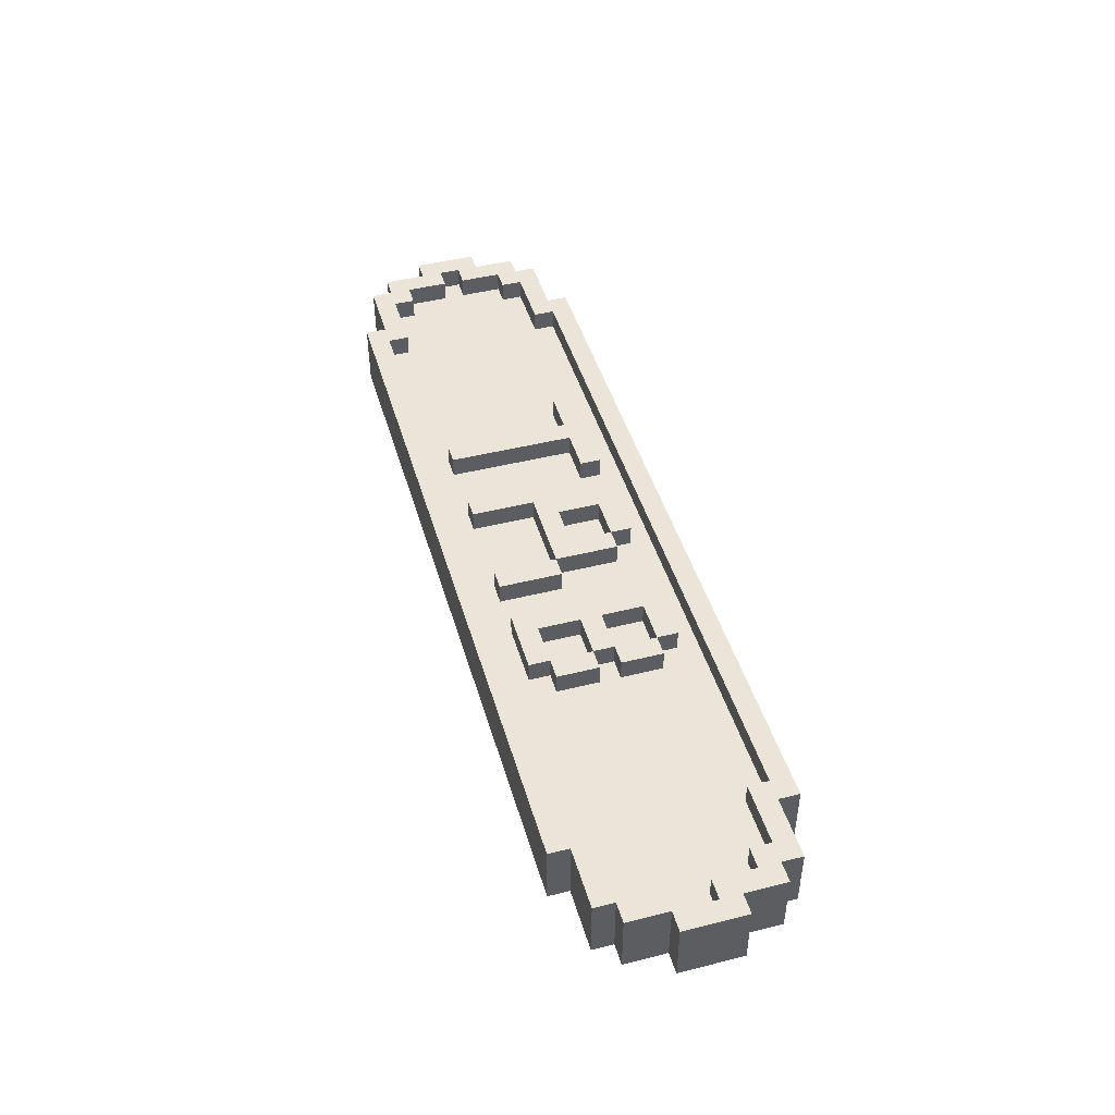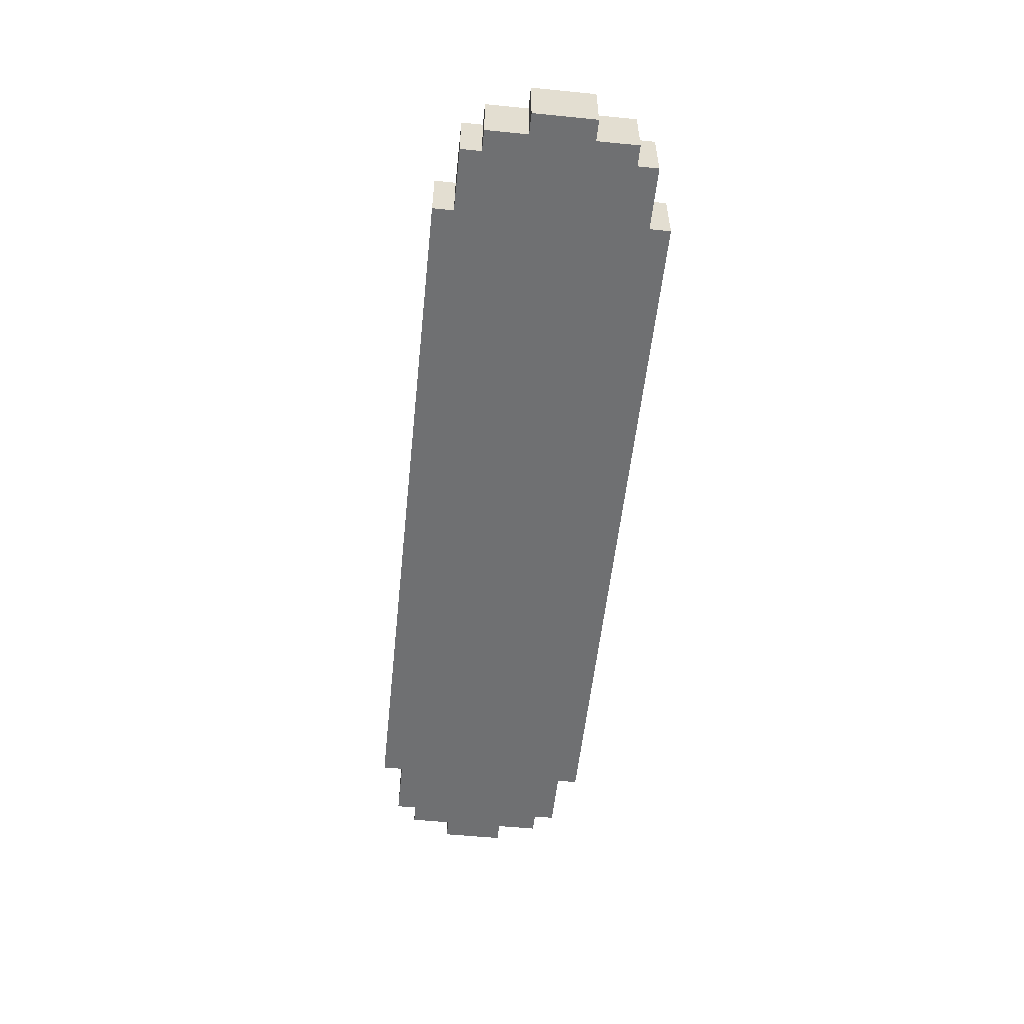
<metadata>
{"format":"obj","ext":"obj","renderer":"f3d","projection":"perspective","resolution":1024,"background":"white","views":[{"elev":45.5,"azim":73.9,"up":"+Z"},{"elev":-54.8,"azim":84.0,"up":"+Z"}]}
</metadata>
<code>
o Exit
v -2.2 0.4 0.1
v -2.2 0.4 -0.2
v -2.2 0.7 0.1
v -2.2 0.7 -0.2
v -2.1 0.2 0.1
v -2.1 0.2 -0.2
v -2.1 0.4 0.1
v -2.1 0.4 -0.2
v -2.1 0.7 0.1
v -2.1 0.7 -0.2
v -2.1 0.9 0.1
v -2.1 0.9 -0.2
v -2 0.1 0.1
v -2 0.1 -0.2
v -2 0.2 0.1
v -2 0.2 -0.2
v -2 0.9 0.1
v -2 0.9 -0.2
v -2 1 0.1
v -2 1 -0.2
v -1.7 0 0.1
v -1.7 0 -0.2
v -1.7 0.1 0.1
v -1.7 0.1 -0.2
v -1.7 1 0.1
v -1.7 1 -0.2
v -1.7 1.1 0.1
v -1.7 1.1 -0.2
v -0.9 0.8 0.1
v -0.9 0.8 0
v -0.9 0.9 0.1
v -0.9 0.9 0
v -0.7 0.2 0.1
v -0.7 0.2 0
v -0.7 0.8 0.1
v -0.7 0.8 0
v -0.3 0.2 0.1
v -0.3 0.2 0
v -0.3 0.5 0.1
v -0.3 0.5 0
v -0.2 0.5 0.1
v -0.2 0.5 0
v -0.2 0.8 0.1
v -0.2 0.8 0
v -0.1 0.8 0.1
v -0.1 0.8 0
v -0.1 0.9 0.1
v -0.1 0.9 0
v 0.1 0.6 0.1
v 0.1 0.6 0
v 0.1 0.8 0.1
v 0.1 0.8 0
v 0.2 0.2 0.1
v 0.2 0.2 0
v 0.2 0.5 0.1
v 0.2 0.5 0
v 0.5 0.2 0.1
v 0.5 0.2 0
v 0.5 0.9 0.1
v 0.5 0.9 0
v 0.8 0.3 0.1
v 0.8 0.3 0
v 0.8 0.5 0.1
v 0.8 0.5 0
v 0.8 0.6 0.1
v 0.8 0.6 0
v 0.8 0.8 0.1
v 0.8 0.8 0
v 1.7 0.1 0.1
v 1.7 0.1 0
v 1.7 0.2 0.1
v 1.7 0.2 0
v 1.7 0.9 0.1
v 1.7 0.9 0
v 1.7 1 0.1
v 1.7 1 0
v 2 0.2 0.1
v 2 0.2 0
v 2 0.3 0.1
v 2 0.3 0
v 2 0.8 0.1
v 2 0.8 0
v 2 0.9 0.1
v 2 0.9 0
v 2.1 0.3 0.1
v 2.1 0.3 0
v 2.1 0.5 0.1
v 2.1 0.5 0
v 2.1 0.6 0.1
v 2.1 0.6 0
v 2.1 0.8 0.1
v 2.1 0.8 0
v 2.2 0.5 0.1
v 2.2 0.5 0
v 2.2 0.6 0.1
v 2.2 0.6 0
v -2.1 0.5 0.1
v -2.1 0.5 0
v -2.1 0.6 0.1
v -2.1 0.6 0
v -2 0.3 0.1
v -2 0.3 0
v -2 0.5 0.1
v -2 0.5 0
v -2 0.6 0.1
v -2 0.6 0
v -2 0.8 0.1
v -2 0.8 0
v -1.9 0.2 0.1
v -1.9 0.2 0
v -1.9 0.3 0.1
v -1.9 0.3 0
v -1.9 0.8 0.1
v -1.9 0.8 0
v -1.9 0.9 0.1
v -1.9 0.9 0
v -1.6 0.1 0.1
v -1.6 0.1 0
v -1.6 0.2 0.1
v -1.6 0.2 0
v -1.6 0.9 0.1
v -1.6 0.9 0
v -1.6 1 0.1
v -1.6 1 0
v -0.6 0.2 0.1
v -0.6 0.2 0
v -0.6 0.8 0.1
v -0.6 0.8 0
v -0.4 0.8 0.1
v -0.4 0.8 0
v -0.4 0.9 0.1
v -0.4 0.9 0
v -0.2 0.2 0.1
v -0.2 0.2 0
v -0.2 0.5 0.1
v -0.2 0.5 0
v -0.1 0.6 0.1
v -0.1 0.6 0
v -0.1 0.8 0.1
v -0.1 0.8 0
v 0.1 0.8 0.1
v 0.1 0.8 0
v 0.1 0.9 0.1
v 0.1 0.9 0
v 0.2 0.5 0.1
v 0.2 0.5 0
v 0.2 0.8 0.1
v 0.2 0.8 0
v 0.3 0.2 0.1
v 0.3 0.2 0
v 0.3 0.5 0.1
v 0.3 0.5 0
v 0.6 0.3 0.1
v 0.6 0.3 0
v 0.6 0.5 0.1
v 0.6 0.5 0
v 0.6 0.6 0.1
v 0.6 0.6 0
v 0.6 0.8 0.1
v 0.6 0.8 0
v 0.8 0.2 0.1
v 0.8 0.2 0
v 0.8 0.3 0.1
v 0.8 0.3 0
v 0.8 0.5 0.1
v 0.8 0.5 0
v 0.8 0.6 0.1
v 0.8 0.6 0
v 0.8 0.8 0.1
v 0.8 0.8 0
v 0.8 0.9 0.1
v 0.8 0.9 0
v 0.9 0.3 0.1
v 0.9 0.3 0
v 0.9 0.5 0.1
v 0.9 0.5 0
v 0.9 0.6 0.1
v 0.9 0.6 0
v 0.9 0.8 0.1
v 0.9 0.8 0
v 1.8 0 0.1
v 1.8 0 -0.2
v 1.8 0.1 0.1
v 1.8 0.1 -0.2
v 1.8 1 0.1
v 1.8 1 -0.2
v 1.8 1.1 0.1
v 1.8 1.1 -0.2
v 2.1 0.1 0.1
v 2.1 0.1 -0.2
v 2.1 0.2 0.1
v 2.1 0.2 -0.2
v 2.1 0.9 0.1
v 2.1 0.9 -0.2
v 2.1 1 0.1
v 2.1 1 -0.2
v 2.2 0.2 0.1
v 2.2 0.2 -0.2
v 2.2 0.4 0.1
v 2.2 0.4 -0.2
v 2.2 0.7 0.1
v 2.2 0.7 -0.2
v 2.2 0.9 0.1
v 2.2 0.9 -0.2
v 2.3 0.4 0.1
v 2.3 0.4 -0.2
v 2.3 0.7 0.1
v 2.3 0.7 -0.2
v -2.2 0.4 0.1
v -2.2 0.7 0.1
v -2.1 0.2 0.1
v -2.1 0.4 0.1
v -2.1 0.5 0.1
v -2.1 0.6 0.1
v -2.1 0.7 0.1
v -2.1 0.9 0.1
v -2 0.1 0.1
v -2 0.2 0.1
v -2 0.3 0.1
v -2 0.5 0.1
v -2 0.6 0.1
v -2 0.8 0.1
v -2 0.9 0.1
v -2 1 0.1
v -1.9 0.2 0.1
v -1.9 0.3 0.1
v -1.9 0.8 0.1
v -1.9 0.9 0.1
v -1.7 0 0.1
v -1.7 0.1 0.1
v -1.7 1 0.1
v -1.7 1.1 0.1
v -1.6 0.1 0.1
v -1.6 0.2 0.1
v -1.6 0.9 0.1
v -1.6 1 0.1
v -0.9 0.8 0.1
v -0.9 0.9 0.1
v -0.7 0.2 0.1
v -0.7 0.8 0.1
v -0.6 0.2 0.1
v -0.6 0.8 0.1
v -0.4 0.8 0.1
v -0.4 0.9 0.1
v -0.3 0.2 0.1
v -0.3 0.5 0.1
v -0.2 0.2 0.1
v -0.2 0.5 0.1
v -0.2 0.8 0.1
v -0.1 0.6 0.1
v -0.1 0.8 0.1
v -0.1 0.9 0.1
v 0.1 0.6 0.1
v 0.1 0.8 0.1
v 0.1 0.9 0.1
v 0.2 0.2 0.1
v 0.2 0.5 0.1
v 0.2 0.8 0.1
v 0.3 0.2 0.1
v 0.3 0.5 0.1
v 0.5 0.2 0.1
v 0.5 0.9 0.1
v 0.6 0.3 0.1
v 0.6 0.5 0.1
v 0.6 0.6 0.1
v 0.6 0.8 0.1
v 0.8 0.2 0.1
v 0.8 0.3 0.1
v 0.8 0.5 0.1
v 0.8 0.6 0.1
v 0.8 0.8 0.1
v 0.8 0.9 0.1
v 0.9 0.3 0.1
v 0.9 0.5 0.1
v 0.9 0.6 0.1
v 0.9 0.8 0.1
v 1.7 0.1 0.1
v 1.7 0.2 0.1
v 1.7 0.9 0.1
v 1.7 1 0.1
v 1.8 0 0.1
v 1.8 0.1 0.1
v 1.8 1 0.1
v 1.8 1.1 0.1
v 2 0.2 0.1
v 2 0.3 0.1
v 2 0.8 0.1
v 2 0.9 0.1
v 2.1 0.1 0.1
v 2.1 0.2 0.1
v 2.1 0.3 0.1
v 2.1 0.5 0.1
v 2.1 0.6 0.1
v 2.1 0.8 0.1
v 2.1 0.9 0.1
v 2.1 1 0.1
v 2.2 0.2 0.1
v 2.2 0.4 0.1
v 2.2 0.5 0.1
v 2.2 0.6 0.1
v 2.2 0.7 0.1
v 2.2 0.9 0.1
v 2.3 0.4 0.1
v 2.3 0.7 0.1
v -2.1 0.5 0
v -2.1 0.6 0
v -2 0.3 0
v -2 0.5 0
v -2 0.6 0
v -2 0.8 0
v -1.9 0.2 0
v -1.9 0.3 0
v -1.9 0.8 0
v -1.9 0.9 0
v -1.6 0.1 0
v -1.6 0.2 0
v -1.6 0.9 0
v -1.6 1 0
v -0.9 0.8 0
v -0.9 0.9 0
v -0.7 0.2 0
v -0.7 0.8 0
v -0.6 0.2 0
v -0.6 0.8 0
v -0.4 0.8 0
v -0.4 0.9 0
v -0.3 0.2 0
v -0.3 0.5 0
v -0.2 0.2 0
v -0.2 0.5 0
v -0.2 0.8 0
v -0.1 0.6 0
v -0.1 0.8 0
v -0.1 0.9 0
v 0.1 0.6 0
v 0.1 0.8 0
v 0.1 0.9 0
v 0.2 0.2 0
v 0.2 0.5 0
v 0.2 0.8 0
v 0.3 0.2 0
v 0.3 0.5 0
v 0.5 0.2 0
v 0.5 0.9 0
v 0.6 0.3 0
v 0.6 0.5 0
v 0.6 0.6 0
v 0.6 0.8 0
v 0.8 0.2 0
v 0.8 0.3 0
v 0.8 0.5 0
v 0.8 0.6 0
v 0.8 0.8 0
v 0.8 0.9 0
v 0.9 0.3 0
v 0.9 0.5 0
v 0.9 0.6 0
v 0.9 0.8 0
v 1.7 0.1 0
v 1.7 0.2 0
v 1.7 0.9 0
v 1.7 1 0
v 2 0.2 0
v 2 0.3 0
v 2 0.8 0
v 2 0.9 0
v 2.1 0.3 0
v 2.1 0.5 0
v 2.1 0.6 0
v 2.1 0.8 0
v 2.2 0.5 0
v 2.2 0.6 0
v -2.2 0.4 -0.2
v -2.2 0.7 -0.2
v -2.1 0.2 -0.2
v -2.1 0.4 -0.2
v -2.1 0.7 -0.2
v -2.1 0.9 -0.2
v -2 0.1 -0.2
v -2 0.2 -0.2
v -2 0.9 -0.2
v -2 1 -0.2
v -1.7 0 -0.2
v -1.7 0.1 -0.2
v -1.7 1 -0.2
v -1.7 1.1 -0.2
v 1.8 0 -0.2
v 1.8 0.1 -0.2
v 1.8 1 -0.2
v 1.8 1.1 -0.2
v 2.1 0.1 -0.2
v 2.1 0.2 -0.2
v 2.1 0.9 -0.2
v 2.1 1 -0.2
v 2.2 0.2 -0.2
v 2.2 0.4 -0.2
v 2.2 0.7 -0.2
v 2.2 0.9 -0.2
v 2.3 0.4 -0.2
v 2.3 0.7 -0.2
v -1.7 0 0.1
v 1.8 0 0.1
v -1.7 0 -0.2
v 1.8 0 -0.2
v -2 0.1 0.1
v -1.7 0.1 0.1
v 1.8 0.1 0.1
v 2.1 0.1 0.1
v -2 0.1 -0.2
v -1.7 0.1 -0.2
v 1.8 0.1 -0.2
v 2.1 0.1 -0.2
v -2.1 0.2 0.1
v -2 0.2 0.1
v -0.7 0.2 0.1
v -0.6 0.2 0.1
v -0.3 0.2 0.1
v -0.2 0.2 0.1
v 0.2 0.2 0.1
v 0.3 0.2 0.1
v 0.5 0.2 0.1
v 0.8 0.2 0.1
v 2.1 0.2 0.1
v 2.2 0.2 0.1
v -0.7 0.2 0
v -0.6 0.2 0
v -0.3 0.2 0
v -0.2 0.2 0
v 0.2 0.2 0
v 0.3 0.2 0
v 0.5 0.2 0
v 0.8 0.2 0
v -2.1 0.2 -0.2
v -2 0.2 -0.2
v 2.1 0.2 -0.2
v 2.2 0.2 -0.2
v 0.8 0.3 0.1
v 0.9 0.3 0.1
v 0.8 0.3 0
v 0.9 0.3 0
v -2.2 0.4 0.1
v -2.1 0.4 0.1
v 2.2 0.4 0.1
v 2.3 0.4 0.1
v -2.2 0.4 -0.2
v -2.1 0.4 -0.2
v 2.2 0.4 -0.2
v 2.3 0.4 -0.2
v -0.2 0.5 0.1
v 0.2 0.5 0.1
v 0.6 0.5 0.1
v 0.8 0.5 0.1
v -0.2 0.5 0
v 0.2 0.5 0
v 0.6 0.5 0
v 0.8 0.5 0
v -2.1 0.6 0.1
v -2 0.6 0.1
v 0.8 0.6 0.1
v 0.9 0.6 0.1
v 2.1 0.6 0.1
v 2.2 0.6 0.1
v -2.1 0.6 0
v -2 0.6 0
v 0.8 0.6 0
v 0.9 0.6 0
v 2.1 0.6 0
v 2.2 0.6 0
v -2 0.8 0.1
v -1.9 0.8 0.1
v -0.9 0.8 0.1
v -0.7 0.8 0.1
v -0.6 0.8 0.1
v -0.4 0.8 0.1
v -0.1 0.8 0.1
v 0.1 0.8 0.1
v 0.6 0.8 0.1
v 0.8 0.8 0.1
v 2 0.8 0.1
v 2.1 0.8 0.1
v -2 0.8 0
v -1.9 0.8 0
v -0.9 0.8 0
v -0.7 0.8 0
v -0.6 0.8 0
v -0.4 0.8 0
v -0.1 0.8 0
v 0.1 0.8 0
v 0.6 0.8 0
v 0.8 0.8 0
v 2 0.8 0
v 2.1 0.8 0
v -1.9 0.9 0.1
v -1.6 0.9 0.1
v 1.7 0.9 0.1
v 2 0.9 0.1
v -1.9 0.9 0
v -1.6 0.9 0
v 1.7 0.9 0
v 2 0.9 0
v -1.6 1 0.1
v 1.7 1 0.1
v -1.6 1 0
v 1.7 1 0
v -1.6 0.1 0.1
v 1.7 0.1 0.1
v -1.6 0.1 0
v 1.7 0.1 0
v -1.9 0.2 0.1
v -1.6 0.2 0.1
v 1.7 0.2 0.1
v 2 0.2 0.1
v -1.9 0.2 0
v -1.6 0.2 0
v 1.7 0.2 0
v 2 0.2 0
v -2 0.3 0.1
v -1.9 0.3 0.1
v 0.6 0.3 0.1
v 0.8 0.3 0.1
v 2 0.3 0.1
v 2.1 0.3 0.1
v -2 0.3 0
v -1.9 0.3 0
v 0.6 0.3 0
v 0.8 0.3 0
v 2 0.3 0
v 2.1 0.3 0
v -2.1 0.5 0.1
v -2 0.5 0.1
v -0.3 0.5 0.1
v -0.2 0.5 0.1
v 0.2 0.5 0.1
v 0.3 0.5 0.1
v 0.8 0.5 0.1
v 0.9 0.5 0.1
v 2.1 0.5 0.1
v 2.2 0.5 0.1
v -2.1 0.5 0
v -2 0.5 0
v -0.3 0.5 0
v -0.2 0.5 0
v 0.2 0.5 0
v 0.3 0.5 0
v 0.8 0.5 0
v 0.9 0.5 0
v 2.1 0.5 0
v 2.2 0.5 0
v -0.1 0.6 0.1
v 0.1 0.6 0.1
v 0.6 0.6 0.1
v 0.8 0.6 0.1
v -0.1 0.6 0
v 0.1 0.6 0
v 0.6 0.6 0
v 0.8 0.6 0
v -2.2 0.7 0.1
v -2.1 0.7 0.1
v 2.2 0.7 0.1
v 2.3 0.7 0.1
v -2.2 0.7 -0.2
v -2.1 0.7 -0.2
v 2.2 0.7 -0.2
v 2.3 0.7 -0.2
v -0.2 0.8 0.1
v -0.1 0.8 0.1
v 0.1 0.8 0.1
v 0.2 0.8 0.1
v 0.8 0.8 0.1
v 0.9 0.8 0.1
v -0.2 0.8 0
v -0.1 0.8 0
v 0.1 0.8 0
v 0.2 0.8 0
v 0.8 0.8 0
v 0.9 0.8 0
v -2.1 0.9 0.1
v -2 0.9 0.1
v -0.9 0.9 0.1
v -0.4 0.9 0.1
v -0.1 0.9 0.1
v 0.1 0.9 0.1
v 0.5 0.9 0.1
v 0.8 0.9 0.1
v 2.1 0.9 0.1
v 2.2 0.9 0.1
v -0.9 0.9 0
v -0.4 0.9 0
v -0.1 0.9 0
v 0.1 0.9 0
v 0.5 0.9 0
v 0.8 0.9 0
v -2.1 0.9 -0.2
v -2 0.9 -0.2
v 2.1 0.9 -0.2
v 2.2 0.9 -0.2
v -2 1 0.1
v -1.7 1 0.1
v 1.8 1 0.1
v 2.1 1 0.1
v -2 1 -0.2
v -1.7 1 -0.2
v 1.8 1 -0.2
v 2.1 1 -0.2
v -1.7 1.1 0.1
v 1.8 1.1 0.1
v -1.7 1.1 -0.2
v 1.8 1.1 -0.2
f 3 2 1
f 4 2 3
f 7 6 5
f 8 6 7
f 11 10 9
f 12 10 11
f 15 14 13
f 16 14 15
f 19 18 17
f 20 18 19
f 23 22 21
f 24 22 23
f 27 26 25
f 28 26 27
f 31 30 29
f 32 30 31
f 35 34 33
f 36 34 35
f 39 38 37
f 40 38 39
f 43 42 41
f 44 42 43
f 47 46 45
f 48 46 47
f 51 50 49
f 52 50 51
f 55 54 53
f 56 54 55
f 59 58 57
f 60 58 59
f 63 62 61
f 64 62 63
f 67 66 65
f 68 66 67
f 71 70 69
f 72 70 71
f 75 74 73
f 76 74 75
f 79 78 77
f 80 78 79
f 83 82 81
f 84 82 83
f 87 86 85
f 88 86 87
f 91 90 89
f 92 90 91
f 95 94 93
f 96 94 95
f 97 98 99
f 99 98 100
f 101 102 103
f 103 102 104
f 105 106 107
f 107 106 108
f 109 110 111
f 111 110 112
f 113 114 115
f 115 114 116
f 117 118 119
f 119 118 120
f 121 122 123
f 123 122 124
f 125 126 127
f 127 126 128
f 129 130 131
f 131 130 132
f 133 134 135
f 135 134 136
f 137 138 139
f 139 138 140
f 141 142 143
f 143 142 144
f 145 146 147
f 147 146 148
f 149 150 151
f 151 150 152
f 153 154 155
f 155 154 156
f 157 158 159
f 159 158 160
f 161 162 163
f 163 162 164
f 165 166 167
f 167 166 168
f 169 170 171
f 171 170 172
f 173 174 175
f 175 174 176
f 177 178 179
f 179 178 180
f 181 182 183
f 183 182 184
f 185 186 187
f 187 186 188
f 189 190 191
f 191 190 192
f 193 194 195
f 195 194 196
f 197 198 199
f 199 198 200
f 201 202 203
f 203 202 204
f 205 206 207
f 207 206 208
f 212 210 209
f 213 210 212
f 214 210 213
f 215 210 214
f 218 212 211
f 218 213 212
f 219 213 218
f 220 213 219
f 221 215 214
f 221 216 215
f 222 216 221
f 223 216 222
f 225 219 218
f 225 218 217
f 226 219 225
f 227 224 223
f 227 223 222
f 228 224 227
f 230 225 217
f 231 224 228
f 233 230 229
f 233 225 230
f 234 225 233
f 235 232 231
f 235 231 228
f 236 232 235
f 240 238 237
f 241 240 239
f 242 238 240
f 242 240 241
f 243 238 242
f 244 238 243
f 247 246 245
f 248 246 247
f 250 249 248
f 251 249 250
f 253 250 248
f 254 252 251
f 255 252 254
f 257 253 248
f 257 254 253
f 258 254 257
f 259 257 256
f 260 257 259
f 263 262 261
f 264 262 263
f 265 262 264
f 266 262 265
f 267 263 261
f 268 263 267
f 269 265 264
f 270 265 269
f 271 262 266
f 272 262 271
f 273 269 268
f 274 269 273
f 275 271 270
f 276 271 275
f 277 233 229
f 280 232 236
f 281 277 229
f 281 278 277
f 282 278 281
f 283 280 279
f 283 232 280
f 284 232 283
f 285 278 282
f 288 283 279
f 289 286 285
f 289 285 282
f 290 286 289
f 291 286 290
f 294 288 287
f 295 283 288
f 295 288 294
f 296 283 295
f 297 292 291
f 297 291 290
f 298 292 297
f 299 292 298
f 300 294 293
f 300 295 294
f 301 295 300
f 302 295 301
f 303 299 298
f 303 301 300
f 303 300 299
f 304 301 303
f 308 306 305
f 309 306 308
f 312 308 307
f 312 310 309
f 312 309 308
f 313 310 312
f 316 312 311
f 316 314 313
f 316 313 312
f 317 314 316
f 319 316 315
f 319 318 317
f 319 317 316
f 320 318 319
f 321 319 315
f 322 319 321
f 323 321 315
f 325 324 323
f 326 318 320
f 327 325 323
f 327 326 325
f 327 323 315
f 328 326 327
f 329 327 315
f 330 326 328
f 331 326 330
f 333 326 331
f 334 318 326
f 334 326 333
f 335 333 332
f 336 333 335
f 337 318 334
f 338 329 315
f 338 330 329
f 339 330 338
f 340 337 336
f 341 338 315
f 342 340 339
f 343 341 315
f 343 342 341
f 344 340 342
f 344 342 343
f 344 318 337
f 344 337 340
f 349 343 315
f 350 346 345
f 351 346 350
f 352 348 347
f 353 348 352
f 354 318 344
f 355 350 349
f 356 352 351
f 357 352 356
f 358 354 353
f 359 357 356
f 359 358 357
f 359 349 315
f 359 355 349
f 359 356 355
f 360 358 359
f 361 354 358
f 361 358 360
f 361 318 354
f 362 318 361
f 363 361 360
f 364 361 363
f 365 361 364
f 366 361 365
f 367 365 364
f 368 365 367
f 369 365 368
f 370 365 369
f 371 369 368
f 372 369 371
f 373 374 376
f 376 374 377
f 375 376 380
f 377 378 380
f 376 377 380
f 380 378 381
f 379 380 384
f 381 382 384
f 380 381 384
f 384 382 385
f 383 384 387
f 385 386 387
f 384 385 387
f 387 386 388
f 388 386 389
f 389 386 390
f 388 389 391
f 391 389 392
f 392 389 393
f 393 389 394
f 392 393 395
f 395 393 396
f 396 393 397
f 397 393 398
f 396 397 399
f 399 397 400
f 403 402 401
f 404 402 403
f 409 406 405
f 410 406 409
f 411 408 407
f 412 408 411
f 425 416 415
f 426 416 425
f 427 418 417
f 428 418 427
f 429 420 419
f 430 420 429
f 431 422 421
f 432 422 431
f 433 414 413
f 434 414 433
f 435 424 423
f 436 424 435
f 439 438 437
f 440 438 439
f 445 442 441
f 446 442 445
f 447 444 443
f 448 444 447
f 453 450 449
f 454 450 453
f 455 452 451
f 456 452 455
f 463 458 457
f 464 458 463
f 465 460 459
f 466 460 465
f 467 462 461
f 468 462 467
f 481 470 469
f 482 470 481
f 483 472 471
f 484 472 483
f 485 474 473
f 486 474 485
f 487 476 475
f 488 476 487
f 489 478 477
f 490 478 489
f 491 480 479
f 492 480 491
f 497 494 493
f 498 494 497
f 499 496 495
f 500 496 499
f 503 502 501
f 504 502 503
f 505 506 507
f 507 506 508
f 509 510 513
f 513 510 514
f 511 512 515
f 515 512 516
f 517 518 523
f 523 518 524
f 519 520 525
f 525 520 526
f 521 522 527
f 527 522 528
f 529 530 539
f 539 530 540
f 531 532 541
f 541 532 542
f 533 534 543
f 543 534 544
f 535 536 545
f 545 536 546
f 537 538 547
f 547 538 548
f 549 550 553
f 553 550 554
f 551 552 555
f 555 552 556
f 557 558 561
f 561 558 562
f 559 560 563
f 563 560 564
f 565 566 571
f 571 566 572
f 567 568 573
f 573 568 574
f 569 570 575
f 575 570 576
f 579 580 587
f 587 580 588
f 581 582 589
f 589 582 590
f 583 584 591
f 591 584 592
f 577 578 593
f 593 578 594
f 585 586 595
f 595 586 596
f 597 598 601
f 601 598 602
f 599 600 603
f 603 600 604
f 605 606 607
f 607 606 608

</code>
